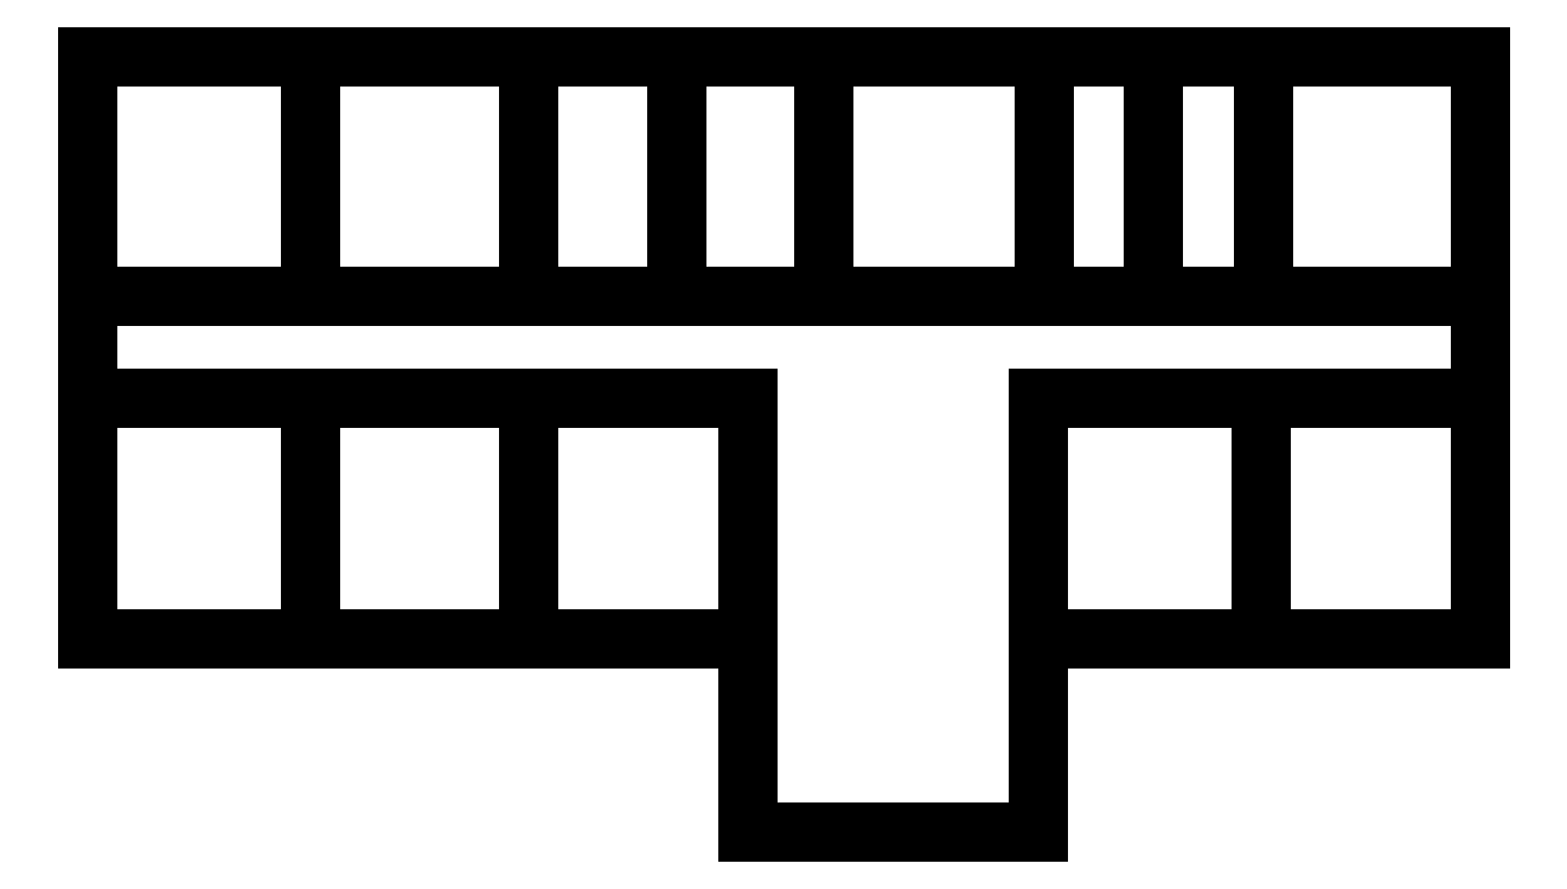
<metadata>
{"format":"dxf","ext":"dxf","renderer":"ezdxf+matplotlib","layout":"modelspace","background":"white","min_lineweight":24,"dpi":150}
</metadata>
<code>
0
SECTION
2
ENTITIES
0
LINE
8
ARQ
10
573.2
20
185.4
30
0
11
573.2
21
193.7
31
0
0
LINE
8
ARQ
10
569.4
20
185.4
30
0
11
569.4
21
193.7
31
0
0
LINE
8
ARQ
10
555.4
20
181.9
30
0
11
555.4
21
166.9
31
0
0
LINE
8
ARQ
10
565.4
20
181.9
30
0
11
565.4
21
166.9
31
0
0
LINE
8
ARQ
10
565.6
20
185.4
30
0
11
565.6
21
193.7
31
0
0
LINE
8
ARQ
10
532.6
20
181.9
30
0
11
555.4
21
181.9
31
0
0
LINE
8
ARQ
10
540.3
20
185.4
30
0
11
540.3
21
193.7
31
0
0
LINE
8
ARQ
10
547.8
20
185.4
30
0
11
547.8
21
193.7
31
0
0
LINE
8
ARQ
10
565.4
20
166.9
30
0
11
555.4
21
166.9
31
0
0
LINE
8
ARQ
10
580.7
20
173.6
30
0
11
580.7
21
193.7
31
0
0
LINE
8
ARQ
10
573.1
20
181.9
30
0
11
573.1
21
173.6
31
0
0
LINE
8
ARQ
10
565.4
20
173.6
30
0
11
580.7
21
173.6
31
0
0
LINE
8
ARQ
10
580.7
20
181.9
30
0
11
565.4
21
181.9
31
0
0
LINE
8
ARQ
10
547.8
20
181.9
30
0
11
547.8
21
173.6
31
0
0
LINE
8
ARQ
10
540.3
20
173.6
30
0
11
540.3
21
181.9
31
0
0
LINE
8
ARQ
10
552.9
20
185.4
30
0
11
552.9
21
193.7
31
0
0
LINE
8
ARQ
10
557.5
20
193.7
30
0
11
558
21
193.7
31
0
0
LINE
8
ARQ
10
558
20
185.4
30
0
11
558
21
193.7
31
0
0
LINE
8
ARQ
10
532.6
20
185.4
30
0
11
580.7
21
185.4
31
0
0
LINE
8
ARQ
10
532.6
20
193.7
30
0
11
580.7
21
193.7
31
0
0
LINE
8
ARQ
10
532.6
20
173.6
30
0
11
532.6
21
193.7
31
0
0
LINE
8
ARQ
10
555.4
20
173.6
30
0
11
532.6
21
173.6
31
0
0
VIEWPORT
360
1CD8E
8
0
10
122.9
20
73.88
30
0
40
55.9
41
22.22
68
     1
69
     1
12
122.9
22
73.88
13
0
23
0
14
10
24
10
15
10
25
10
16
0
26
0
36
1
17
0
27
0
37
0
42
50
43
0
44
0
45
22.22
50
0
51
0
72
  1000
90
   819232
1

281
     0
71
     1
74
     0
110
0
120
0
130
0
111
1
121
0
131
0
112
0
122
1
132
0
79
     0
146
0
170
     0
61
     5
348
1BF26
292
     1
282
     1
141
0
142
0
63
   250
421
  3355443
0
VIEWPORT
360
1CD92
8
LUMINARIAS
10
145.3
20
101.8
30
0
40
232.5
41
162.9
68
     2
69
     2
12
401.9
22
180.2
13
0
23
0
14
10
24
10
15
10
25
10
16
0
26
0
36
1
17
0
27
0
37
0
42
50
43
0
44
0
45
34.08
50
0
51
0
72
  1000
90
   823392
1

281
     0
71
     1
74
     0
110
0
120
0
130
0
111
1
121
0
131
0
112
0
122
1
132
0
79
     0
146
0
170
     0
61
     5
348
1BF26
292
     1
282
     1
141
0
142
0
63
   250
421
  3355443
0
ENDSEC
0
EOF

</code>
